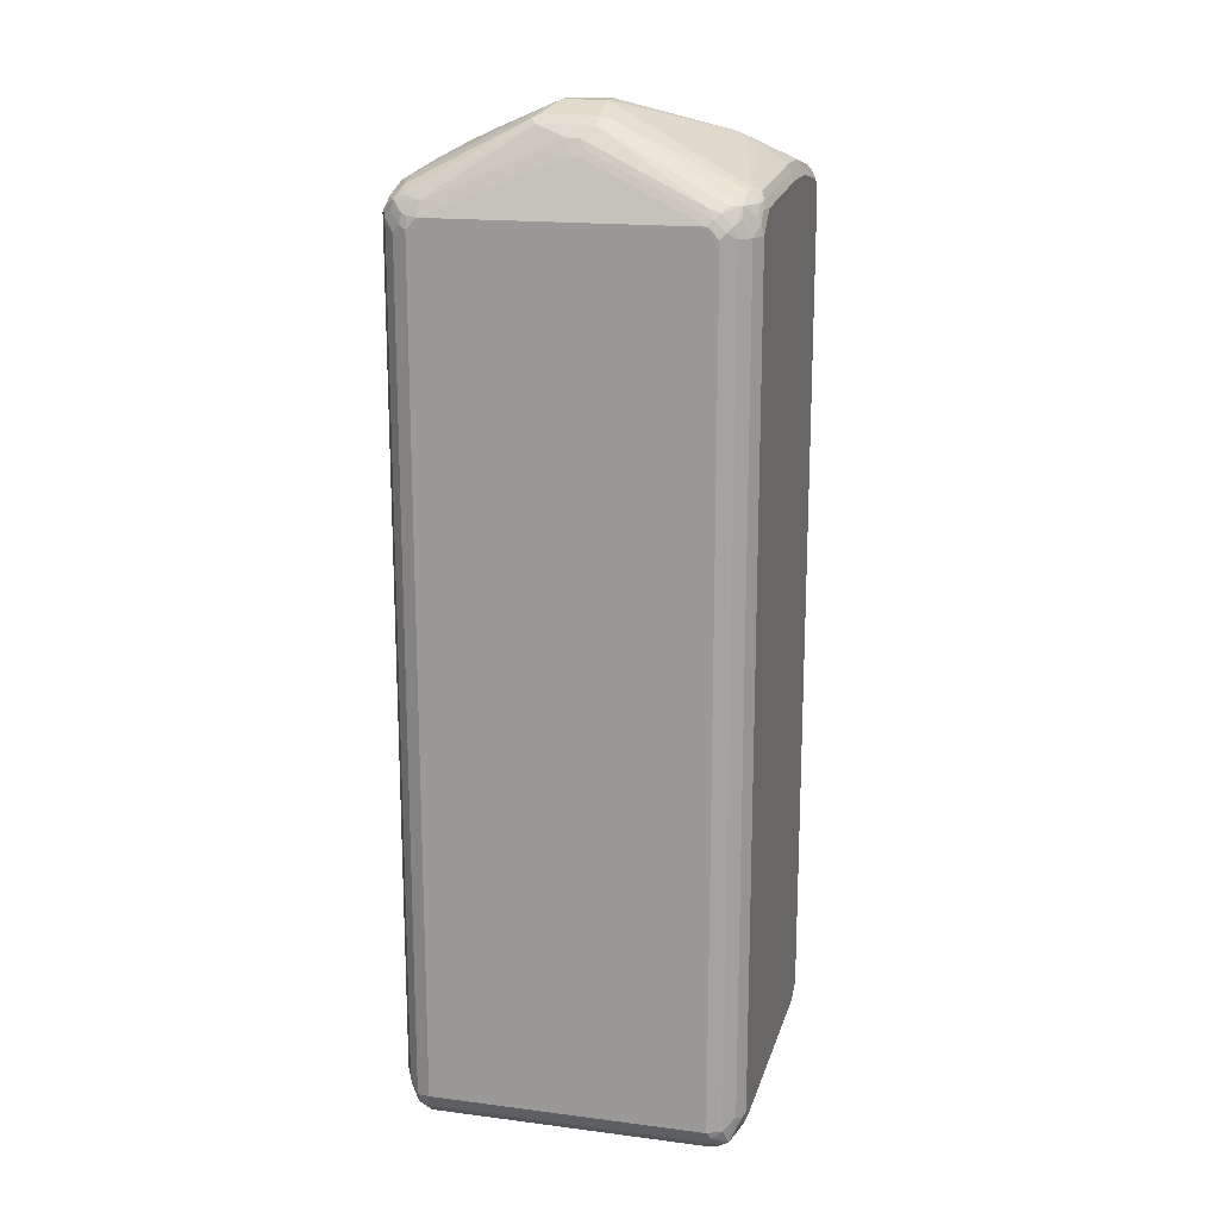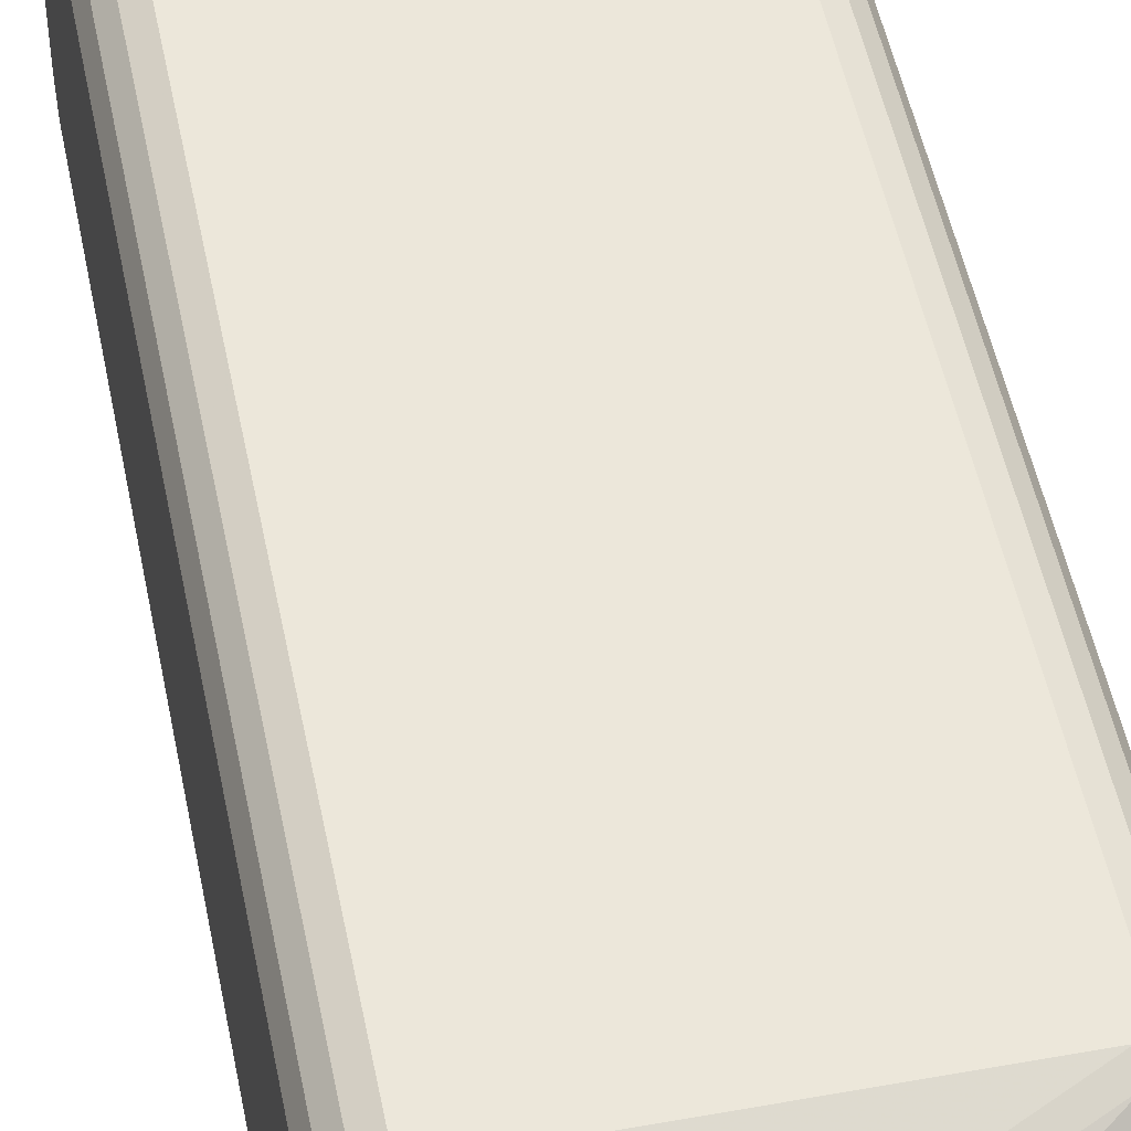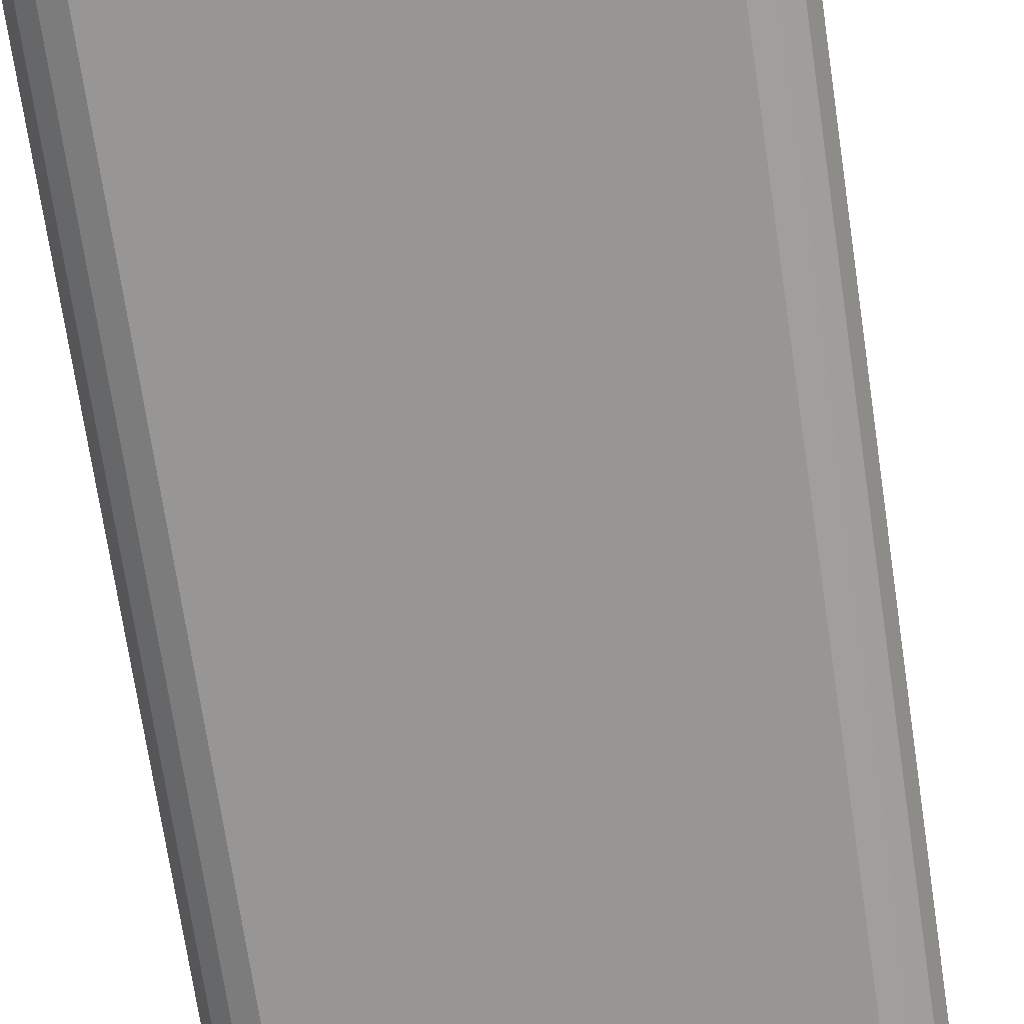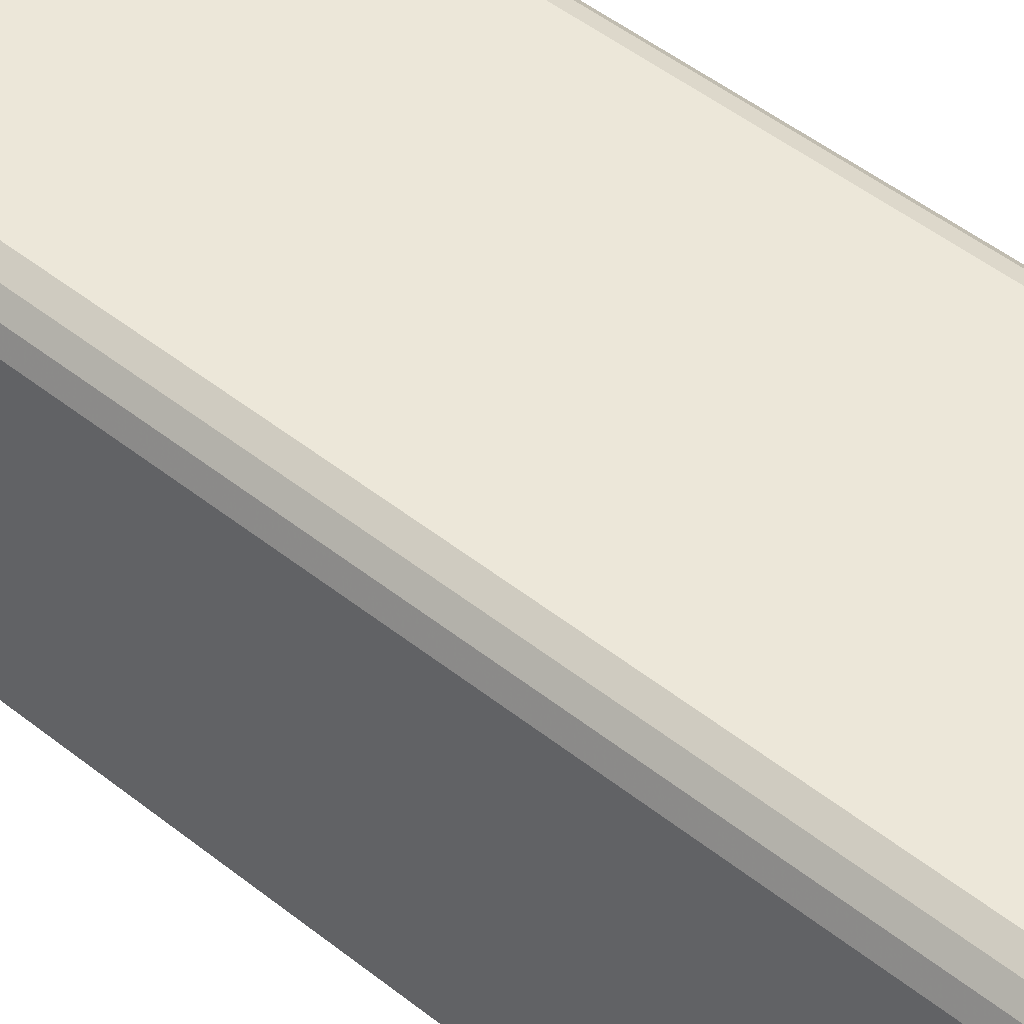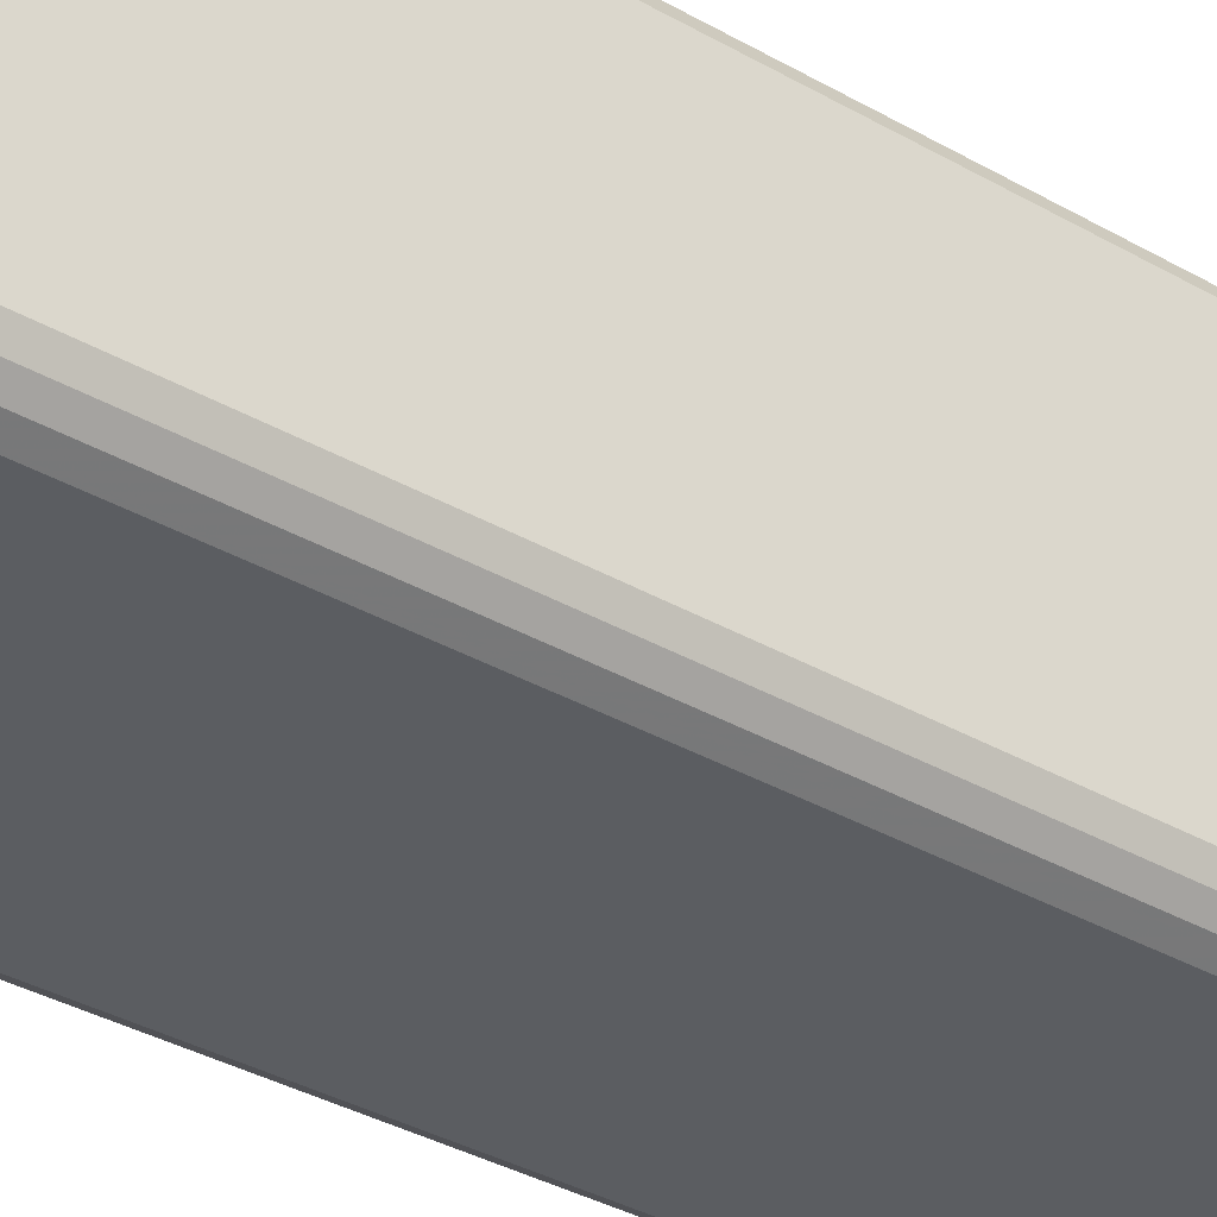
<metadata>
{"format":"obj","ext":"obj","renderer":"f3d","projection":"perspective","resolution":1024,"background":"white","views":[{"elev":17.1,"azim":14.4,"up":"+Y"},{"elev":50.3,"azim":168.8,"up":"+Z"},{"elev":-68.0,"azim":8.3,"up":"+Z"},{"elev":49.9,"azim":-49.0,"up":"+Z"},{"elev":-35.5,"azim":52.8,"up":"+Z"}]}
</metadata>
<code>
v 0.3183 0.7757 -0.1193
v 0.3183 0.7757 -0.01988
v 0.3183 0.7559 -0.2387
v 0.305 0.8023 -0.1061
v 0.3183 0.7559 0.2188
v 0.305 0.8023 -0.02648
v 0.3116 0.789 -0.01321
v 0.3083 0.7659 -0.2685
v 0.305 0.7824 -0.2255
v 0.3183 0.736 -0.2586
v 0.2785 0.8155 -0.09945
v 0.2453 0.842 -0.02648
v 0.3116 0.7691 0.2255
v 0.3133 0.7559 0.2412
v 0.3183 0.736 0.2387
v 0.305 0.7824 0.2122
v 0.2885 0.7659 -0.2885
v 0.2851 0.7824 -0.2652
v 0.2885 0.7858 -0.2486
v 0.3017 0.7791 -0.242
v 0.305 0.7426 -0.2851
v 0.2785 0.7956 -0.2188
v 0.3183 -0.8354 -0.2586
v 0.2188 0.8553 -0.01988
v 0.2321 0.8487 -0.01321
v 0.2719 0.8089 0.1459
v 0.3083 0.7659 0.2437
v 0.3133 0.736 0.2611
v 0.3183 0.7161 0.2586
v 0.2918 0.789 0.2255
v 0.2885 0.7858 0.2437
v 0.2453 0.7625 -0.305
v 0.2652 0.7824 -0.2851
v 0.2851 0.7227 -0.305
v 0.2685 0.746 -0.3083
v 0.2586 0.7956 -0.2586
v 0.305 -0.8288 -0.2851
v 0.3183 -0.8553 -0.2188
v 0.3133 -0.8578 -0.2387
v 0.2934 -0.8777 -0.2785
v 0.3116 -0.842 -0.2719
v 0.03976 0.9151 0.1193
v 0.03976 0.9151 0.1592
v 0.05303 0.9083 0.1658
v 0.2885 0.7659 0.2835
v 0.3083 0.746 0.2636
v 0.305 0.7161 0.2851
v 0.3183 -0.8354 0.2586
v 0.05964 0.8902 0.2213
v 0.06961 0.8852 0.2238
v -0.2519 0.7625 -0.305
v 0.2387 0.736 -0.3183
v -0.2321 0.7824 -0.2851
v 0.2519 0.789 -0.2719
v 0.2586 0.7161 -0.3183
v 0.2851 -0.8288 -0.305
v -0.2387 0.7956 -0.2586
v 0.2918 -0.8619 -0.2918
v 0.3183 -0.8553 0.2387
v 0.3133 -0.8653 0.1293
v 0.305 -0.8818 -0.2188
v 0.2885 -0.8902 -0.2685
v 0.2885 -0.8802 -0.2885
v -0.01988 0.9151 0.1193
v -0.03976 0.9151 0.1592
v 0.03976 0.8951 0.2188
v 0.03976 0.8818 0.2453
v 0.2685 0.7659 0.2934
v 0.2586 0.7559 0.3058
v 0.2785 0.736 0.3058
v 0.2885 0.746 0.2934
v 0.2851 0.7161 0.305
v 0.305 -0.8354 0.2851
v 0.3133 -0.8454 0.2685
v -0.2835 0.7659 -0.2885
v -0.2652 0.7691 -0.2918
v -0.2453 0.789 -0.2719
v -0.2586 0.736 -0.3183
v -0.2652 0.7492 -0.3116
v 0.2586 -0.8354 -0.3183
v 0.2719 -0.842 -0.3116
v -0.2611 0.7906 -0.2586
v -0.2387 0.8354 -0.09945
v 0.3133 -0.8653 0.2486
v 0.305 -0.8818 0.2387
v 0.2851 -0.9017 -0.2387
v 0.2785 -0.9026 -0.2586
v 0.2586 -0.9026 -0.2785
v 0.2685 -0.8902 -0.2885
v 0.2785 -0.8777 -0.2934
v -0.03976 0.9151 0.1392
v -0.04973 0.9101 0.1691
v -0.06961 0.8902 0.2288
v -0.05964 0.8951 0.2188
v -0.2089 0.8504 -0.009908
v -0.05964 0.8818 0.2453
v 0.01988 0.8619 0.2652
v 0.2387 0.7625 0.305
v 0.2486 0.746 0.3133
v 0.2685 0.7261 0.3133
v 0.2586 0.7161 0.3183
v 0.2851 -0.8553 0.305
v 0.2934 -0.8852 0.2885
v 0.3058 -0.8553 0.2785
v -0.305 0.7625 -0.2586
v -0.2835 0.7858 -0.2486
v -0.2636 0.7858 -0.2685
v -0.2735 0.746 -0.3083
v -0.2851 0.736 -0.305
v -0.305 0.736 -0.2851
v -0.3133 0.746 -0.2685
v -0.2586 -0.8155 -0.3183
v 0.2387 -0.8578 -0.3133
v 0.2188 -0.8553 -0.3183
v -0.281 0.7906 -0.2387
v -0.2586 0.8155 -0.1592
v -0.281 0.8107 -0.1392
v -0.2785 0.8155 -0.1193
v 0.3058 -0.8752 0.2586
v 0.2851 -0.9017 0.2586
v 0.2685 -0.9101 -0.2486
v 0.2387 -0.9017 -0.2851
v 0.2486 -0.9101 -0.2685
v 0.2188 -0.8818 -0.305
v -0.08948 0.8902 0.1889
v -0.2885 0.7906 0.2089
v -0.2685 0.7906 0.2486
v -0.2785 0.7833 0.2586
v -0.2685 0.7707 0.2885
v -0.2885 0.8107 -0.02979
v -0.2486 0.8306 0.009908
v 0 0.8619 0.2652
v -0.2387 0.7625 0.305
v 0.01988 0.8487 0.2719
v 0.02979 0.8454 0.2735
v 0.2387 0.736 0.3183
v 0.2586 -0.8553 0.3183
v 0.2735 -0.8653 0.3083
v 0.276 -0.8752 0.3033
v 0.2851 -0.8884 0.2918
v 0.276 -0.9001 0.2785
v -0.3133 0.7659 -0.2288
v -0.305 0.7824 -0.2188
v -0.2851 -0.8155 -0.305
v -0.3183 0.736 -0.2586
v -0.305 -0.8354 -0.2851
v -0.2387 -0.8354 -0.3183
v -0.2685 -0.8255 -0.3133
v -0.2288 -0.8653 -0.3133
v -0.2188 -0.8553 -0.3183
v -0.2785 0.7956 -0.2188
v -0.305 0.8023 -0.1193
v 0.2735 -0.9051 0.2685
v 0.2586 -0.9151 0.2586
v 0.2586 -0.9151 -0.2387
v -0.2586 -0.9017 -0.2851
v 0.2387 -0.9151 -0.2586
v -0.2586 -0.9151 -0.2586
v -0.2188 -0.8818 -0.305
v -0.2685 0.8107 0.1293
v -0.305 0.7824 0.1989
v -0.305 0.7625 0.2586
v -0.2885 0.7707 0.2685
v -0.2885 0.7609 0.2885
v -0.2652 0.8221 0
v -0.305 0.8023 -0.07958
v -0.2851 0.8023 0.1193
v 0 0.8487 0.2719
v -0.2685 0.741 0.3083
v -0.2586 0.7385 0.3133
v -0.2387 0.736 0.3183
v 0 0.8354 0.2785
v 0.01988 0.8354 0.2785
v -0.2586 -0.8553 0.3183
v 0.2519 -0.8818 0.305
v 0.2652 -0.8685 0.3116
v 0.2519 -0.9017 0.2851
v 0.2652 -0.9083 0.2719
v -0.3183 0.7559 -0.2188
v -0.3133 0.7858 -0.1492
v -0.2785 -0.8354 -0.3058
v -0.2885 -0.8653 -0.2934
v -0.3183 -0.8354 -0.2586
v -0.2885 -0.8852 -0.2835
v -0.3083 -0.8454 -0.2735
v -0.2387 -0.8752 -0.3058
v -0.2685 -0.8852 -0.2934
v -0.2586 -0.9151 0.2586
v -0.2685 -0.9051 -0.2735
v -0.2851 -0.9017 -0.2519
v -0.2719 -0.9083 -0.2652
v -0.3183 0.7559 0.1989
v -0.3083 0.7508 0.2685
v -0.3183 0.736 0.2586
v -0.3116 0.7426 0.2719
v -0.305 0.7293 0.2851
v -0.2918 0.7426 0.2918
v -0.2719 0.7227 0.3116
v -0.3183 0.7757 -0.07958
v -0.2586 0.7161 0.3183
v -0.2851 -0.8619 0.305
v -0.2652 -0.8818 0.305
v -0.2652 -0.9017 0.2851
v -0.3183 0.7757 -0.1392
v -0.3116 -0.8487 -0.2652
v -0.3116 -0.8685 -0.2255
v -0.3183 -0.8553 -0.2188
v -0.2918 -0.8884 -0.2652
v -0.2851 -0.9017 0.2652
v -0.305 -0.8818 -0.2122
v -0.3183 -0.8354 0.2586
v -0.2851 0.7095 0.305
v -0.305 -0.842 0.2851
v -0.2885 -0.8852 0.2885
v -0.3183 -0.8553 0.2387
v -0.305 -0.8818 0.2453
v -0.3083 -0.8653 0.2685
f 1 2 5
f 126 128 127
f 126 161 128
f 125 160 126
f 125 131 160
f 124 159 149
f 123 158 156
f 123 157 158
f 122 123 156
f 122 159 124
f 122 156 159
f 126 160 161
f 121 157 123
f 121 154 155
f 120 154 121
f 120 153 154
f 120 141 153
f 118 152 130
f 117 152 118
f 117 143 152
f 116 151 117
f 115 151 116
f 115 117 151
f 121 155 157
f 128 161 162
f 128 162 163
f 128 163 164
f 138 176 139
f 137 176 138
f 137 175 176
f 137 202 175
f 137 174 202
f 136 172 171
f 136 173 172
f 135 172 173
f 135 168 172
f 134 168 135
f 133 171 168
f 133 170 171
f 133 169 170
f 133 164 169
f 132 133 168
f 131 165 160
f 130 167 165
f 130 161 167
f 130 166 161
f 130 152 166
f 130 165 131
f 129 164 133
f 128 164 129
f 115 143 117
f 114 124 149
f 114 149 150
f 113 124 114
f 97 135 99
f 97 134 135
f 97 168 134
f 97 132 168
f 96 133 132
f 96 129 133
f 95 131 125
f 95 130 131
f 95 118 130
f 93 129 96
f 93 128 129
f 93 127 128
f 93 126 127
f 93 125 126
f 92 125 93
f 92 95 125
f 90 124 113
f 89 124 90
f 89 122 124
f 88 123 122
f 88 122 89
f 87 123 88
f 87 121 123
f 97 99 98
f 139 176 140
f 99 136 101
f 99 135 173
f 112 148 144
f 112 149 148
f 112 147 149
f 111 145 142
f 110 183 145
f 110 146 183
f 110 145 111
f 109 146 110
f 109 144 146
f 106 143 115
f 105 111 142
f 105 142 143
f 103 141 120
f 103 140 141
f 103 139 140
f 102 139 103
f 102 138 139
f 102 137 138
f 101 174 137
f 101 200 174
f 101 171 200
f 101 136 171
f 99 173 136
f 99 101 100
f 140 177 178
f 140 178 141
f 140 176 175
f 184 190 208
f 184 191 190
f 184 189 191
f 183 206 207
f 183 205 206
f 183 185 205
f 182 187 184
f 180 204 199
f 175 203 177
f 175 202 203
f 174 212 201
f 174 200 212
f 174 201 202
f 170 200 171
f 170 198 200
f 169 198 170
f 168 171 172
f 166 180 199
f 164 198 169
f 164 197 198
f 164 196 197
f 164 195 196
f 164 193 195
f 184 208 205
f 162 195 193
f 184 205 185
f 190 209 216
f 213 217 214
f 211 217 213
f 211 215 217
f 209 214 216
f 207 216 215
f 207 210 216
f 206 210 207
f 206 208 210
f 205 208 206
f 203 214 209
f 202 214 203
f 201 214 202
f 201 213 214
f 198 212 200
f 197 212 198
f 196 201 212
f 196 213 201
f 196 212 197
f 194 213 196
f 194 211 213
f 194 196 195
f 190 210 208
f 190 216 210
f 188 203 209
f 86 121 87
f 162 194 195
f 162 193 164
f 148 149 182
f 147 150 149
f 146 185 183
f 146 184 185
f 146 182 184
f 145 204 179
f 145 199 204
f 145 192 199
f 145 194 192
f 145 211 194
f 145 215 211
f 145 207 215
f 145 183 207
f 144 182 146
f 144 181 182
f 144 148 181
f 143 180 152
f 142 180 143
f 142 204 180
f 142 179 204
f 142 145 179
f 141 178 153
f 140 175 177
f 148 182 181
f 162 164 163
f 149 159 186
f 149 187 182
f 161 194 162
f 161 192 194
f 161 199 192
f 161 166 199
f 160 167 161
f 160 165 167
f 158 191 189
f 158 190 191
f 158 209 190
f 158 188 209
f 156 186 159
f 156 187 186
f 156 184 187
f 156 189 184
f 156 158 189
f 154 157 155
f 154 158 157
f 154 188 158
f 154 203 188
f 154 177 203
f 154 178 177
f 153 178 154
f 152 180 166
f 149 186 187
f 86 120 121
f 85 103 120
f 85 119 103
f 29 73 48
f 29 47 73
f 28 47 29
f 28 46 47
f 27 31 45
f 27 45 46
f 26 44 30
f 25 44 26
f 25 43 44
f 24 36 42
f 24 43 25
f 24 42 43
f 23 41 37
f 23 40 41
f 23 39 40
f 23 38 39
f 22 36 24
f 21 56 34
f 21 37 56
f 19 36 22
f 18 36 19
f 18 33 36
f 17 35 32
f 30 44 31
f 17 34 35
f 31 44 49
f 31 50 45
f 39 61 40
f 38 61 39
f 38 60 61
f 38 84 60
f 38 59 84
f 37 58 56
f 37 41 58
f 36 64 42
f 36 57 64
f 36 77 57
f 36 54 77
f 35 55 52
f 34 80 55
f 34 56 80
f 34 55 35
f 33 54 36
f 33 77 54
f 33 53 77
f 32 78 51
f 32 52 78
f 32 35 52
f 32 53 33
f 32 51 53
f 31 49 50
f 40 61 62
f 17 21 34
f 17 32 33
f 5 14 28
f 5 13 14
f 4 12 6
f 4 24 12
f 4 11 24
f 4 9 11
f 3 10 8
f 3 8 9
f 2 13 5
f 2 7 13
f 2 6 7
f 1 6 2
f 1 4 6
f 1 9 4
f 1 3 9
f 1 10 3
f 1 23 10
f 1 38 23
f 1 59 38
f 1 48 59
f 1 29 48
f 1 15 29
f 1 5 15
f 5 28 15
f 17 33 18
f 6 16 13
f 6 12 16
f 16 31 27
f 16 30 31
f 16 26 30
f 15 28 29
f 14 46 28
f 14 27 46
f 13 27 14
f 13 16 27
f 12 26 16
f 12 25 26
f 12 24 25
f 11 22 24
f 10 37 21
f 10 23 37
f 9 22 11
f 9 19 22
f 9 20 19
f 8 21 17
f 8 10 21
f 8 20 9
f 8 19 20
f 8 18 19
f 8 17 18
f 6 13 7
f 214 217 216
f 40 62 63
f 41 63 58
f 75 105 143
f 74 103 84
f 74 104 103
f 73 104 74
f 73 103 104
f 73 102 103
f 72 137 102
f 72 101 137
f 72 100 101
f 70 72 71
f 70 100 72
f 69 100 70
f 69 99 100
f 69 98 99
f 68 98 69
f 67 98 68
f 67 97 98
f 67 132 97
f 67 96 132
f 67 93 96
f 66 93 67
f 66 94 93
f 65 95 92
f 75 143 106
f 65 91 95
f 75 106 107
f 75 77 76
f 84 119 85
f 84 103 119
f 83 115 116
f 83 95 91
f 83 118 95
f 83 117 118
f 83 116 117
f 82 115 83
f 82 106 115
f 82 107 106
f 80 113 114
f 80 90 113
f 80 81 90
f 78 144 109
f 78 112 144
f 78 108 79
f 78 109 108
f 77 107 82
f 75 111 105
f 75 110 111
f 75 109 110
f 75 108 109
f 75 79 108
f 75 107 77
f 40 63 41
f 65 93 94
f 64 83 91
f 51 75 76
f 49 67 50
f 49 66 67
f 48 84 59
f 48 74 84
f 48 73 74
f 47 102 73
f 47 72 102
f 47 71 72
f 45 47 46
f 45 71 47
f 45 70 71
f 45 69 70
f 45 68 69
f 45 67 68
f 45 50 67
f 43 49 44
f 43 66 49
f 43 94 66
f 43 65 94
f 42 65 43
f 42 91 65
f 42 64 91
f 51 76 77
f 65 92 93
f 51 77 53
f 51 79 75
f 63 90 81
f 63 89 90
f 63 88 89
f 63 87 88
f 62 87 63
f 62 86 87
f 61 86 62
f 61 120 86
f 61 85 120
f 60 85 61
f 60 84 85
f 58 63 81
f 57 83 64
f 57 82 83
f 57 77 82
f 56 81 80
f 56 58 81
f 52 112 78
f 52 147 112
f 52 150 147
f 52 114 150
f 52 80 114
f 52 55 80
f 51 78 79
f 215 216 217

</code>
